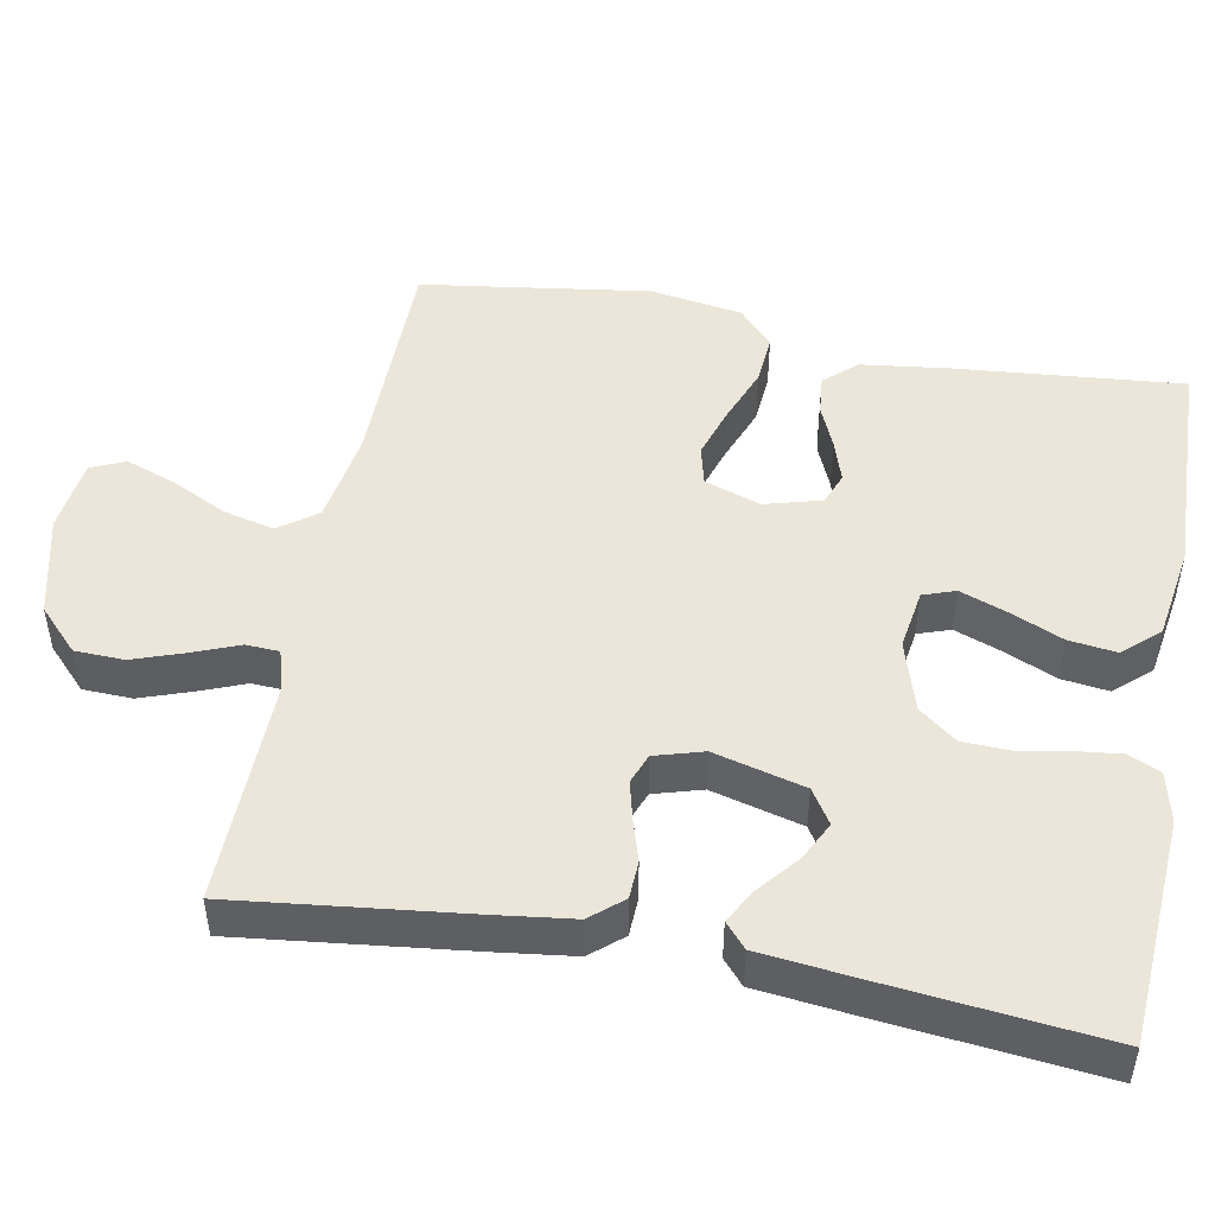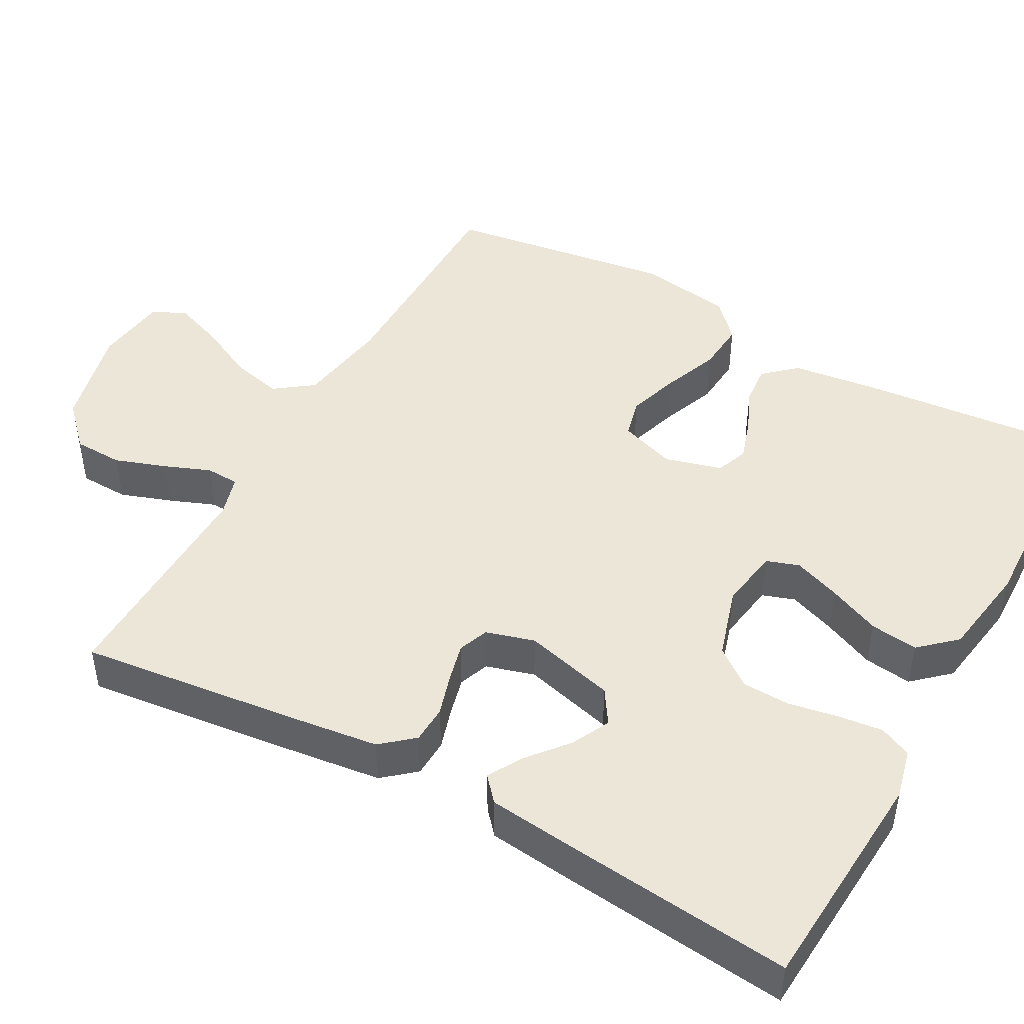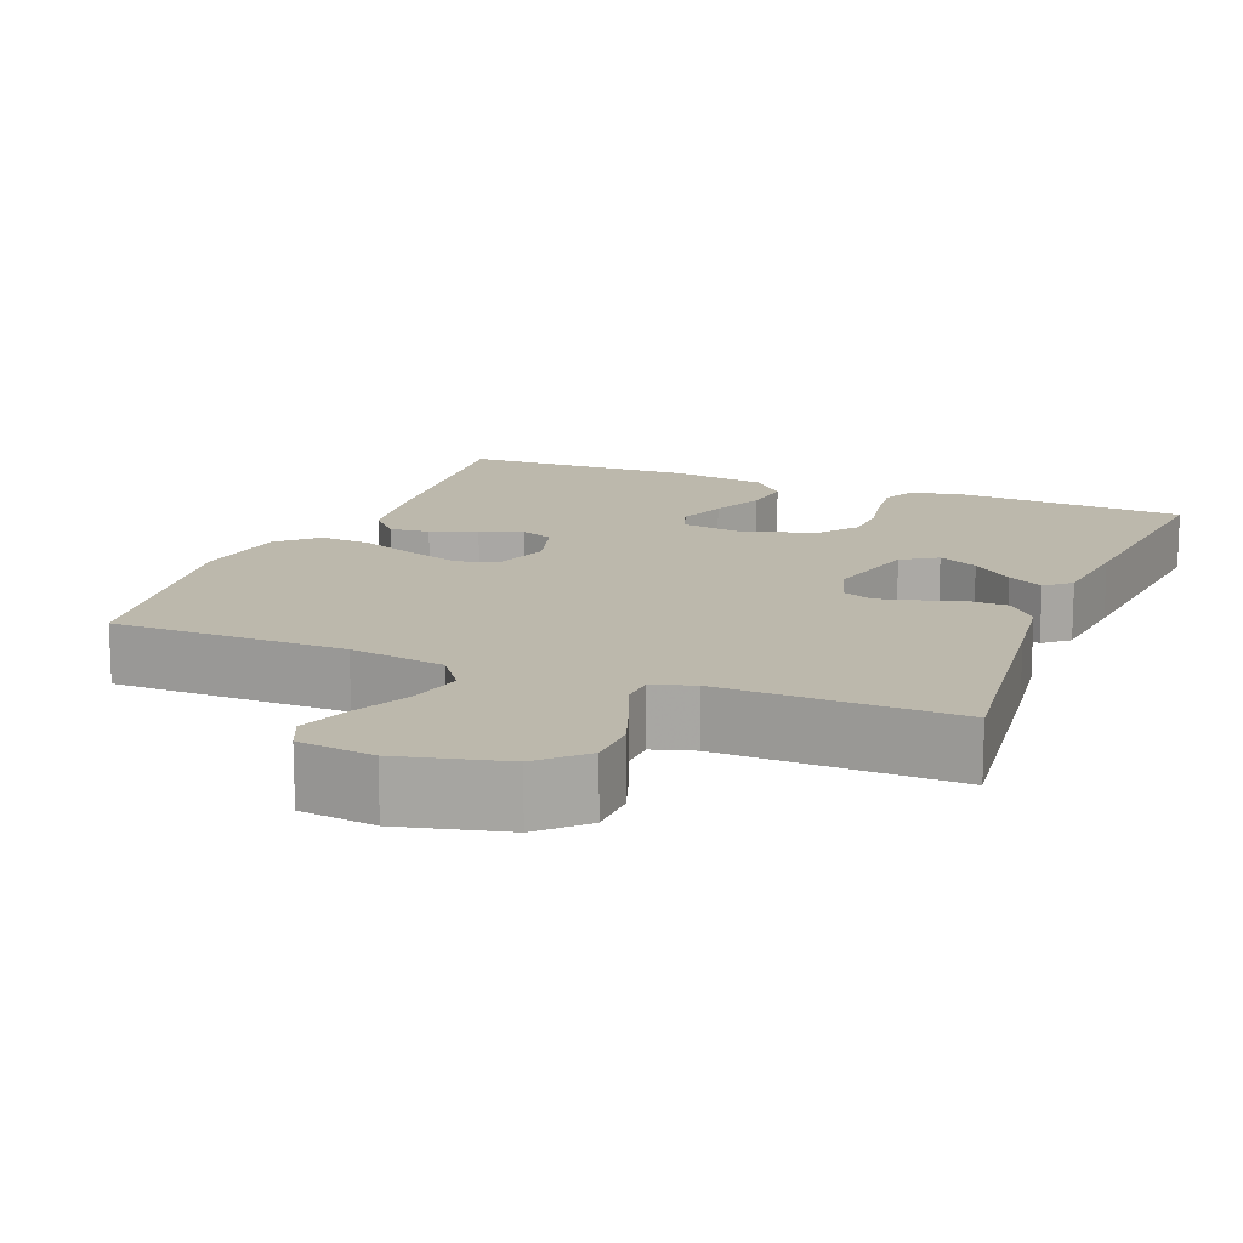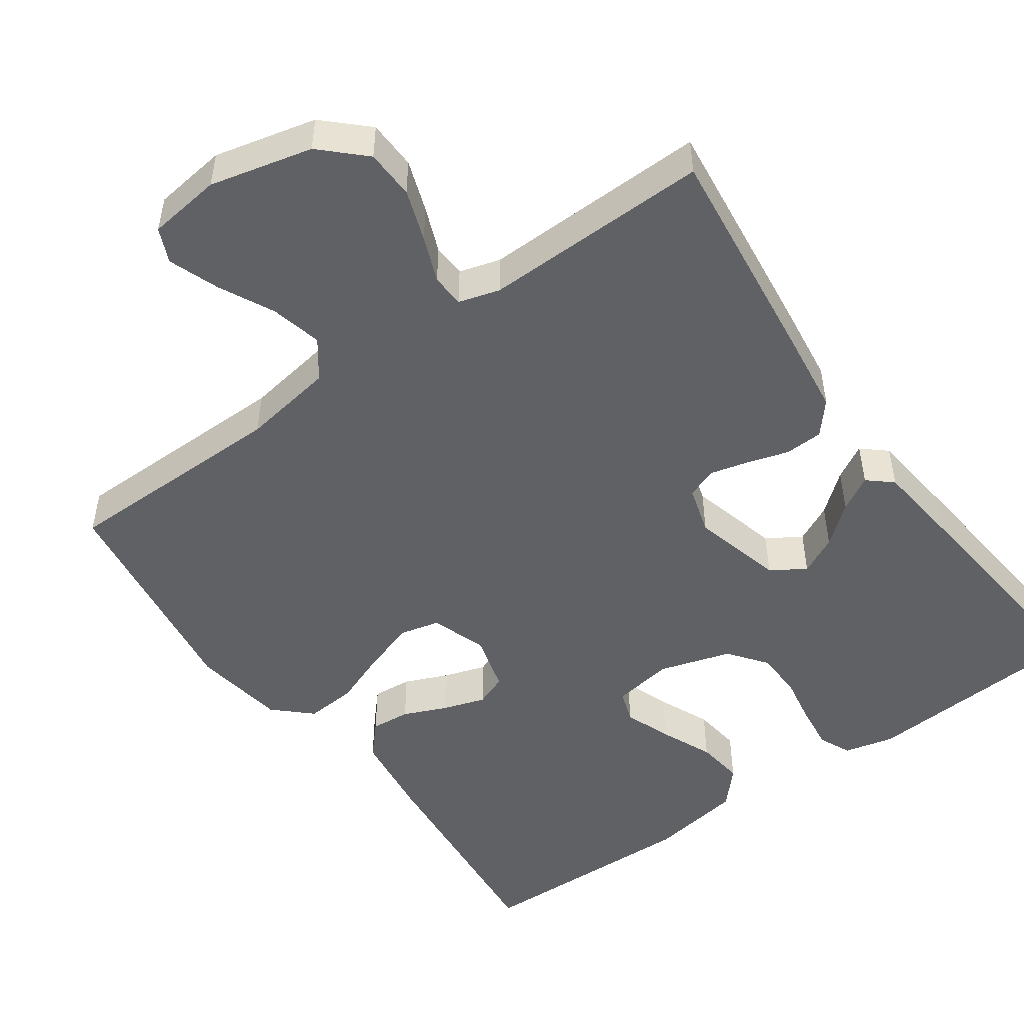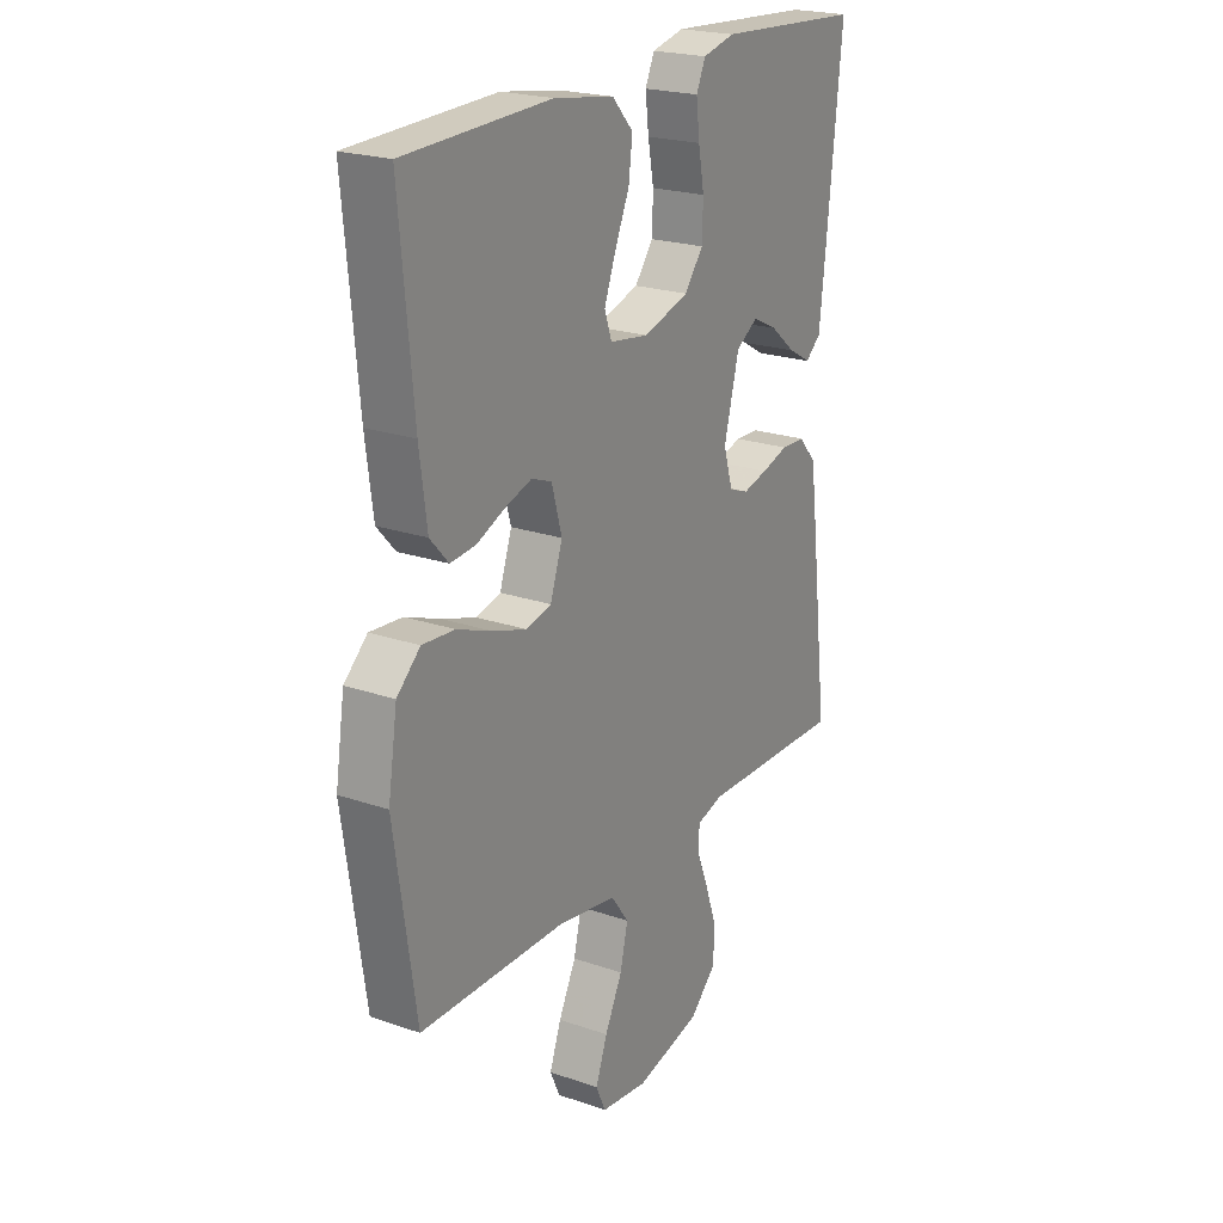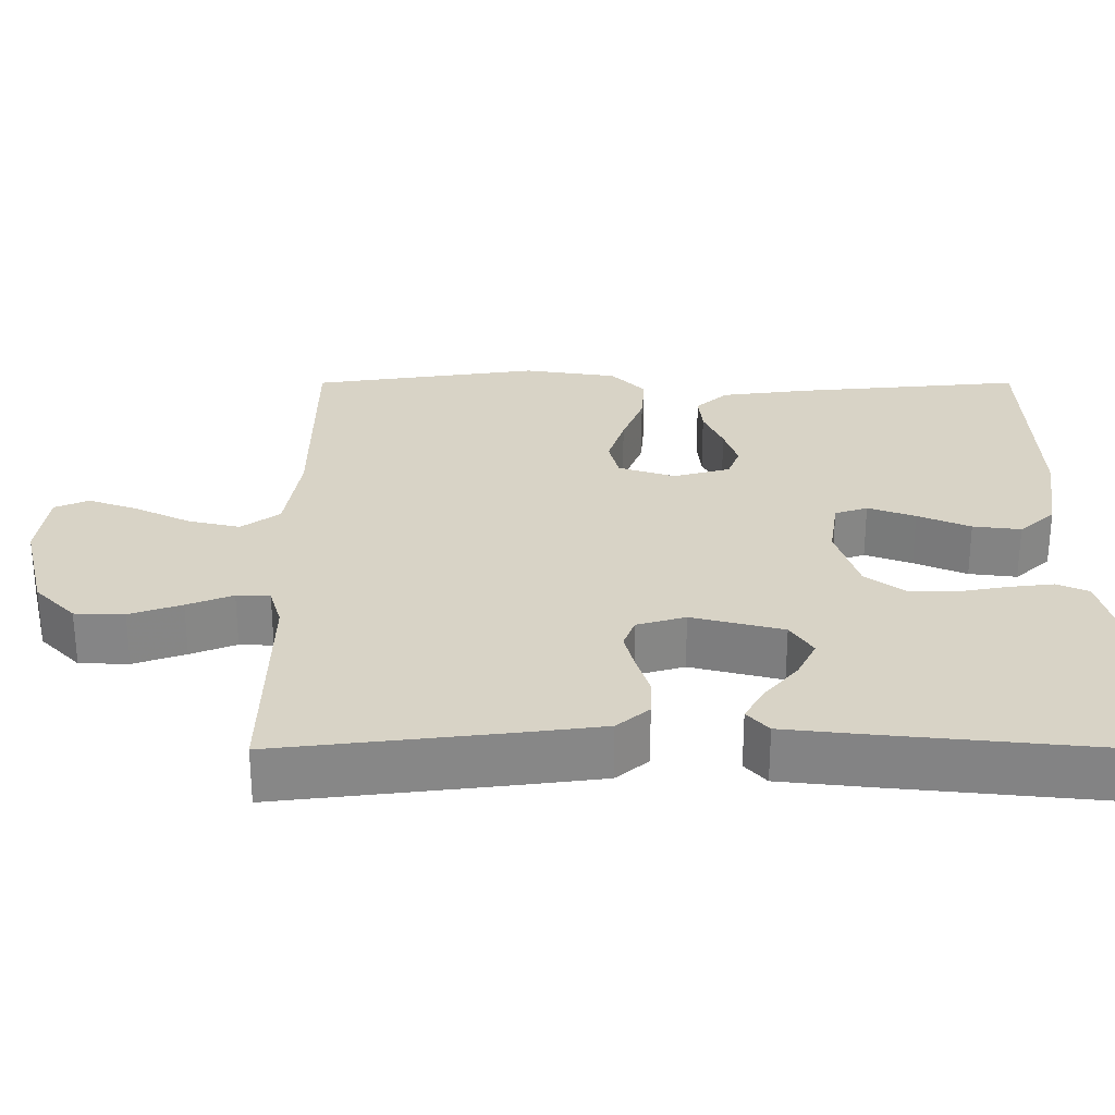
<metadata>
{"format":"obj","ext":"obj","renderer":"f3d","projection":"perspective","resolution":1024,"background":"white","views":[{"elev":48.5,"azim":-79.2,"up":"+Y"},{"elev":46.1,"azim":-60.9,"up":"+Y"},{"elev":14.6,"azim":-158.3,"up":"+Y"},{"elev":-49.9,"azim":-144.4,"up":"+Y"},{"elev":22.0,"azim":121.1,"up":"+Z"},{"elev":27.9,"azim":-90.0,"up":"+Y"}]}
</metadata>
<code>
v 0.5 0.07 0.5
v 0.472 0.07 0.2
v 0.457 0.07 0.085
v 0.419 0.07 0.043
v 0.367 0.07 0.048
v 0.309 0.07 0.073
v 0.254 0.07 0.091
v 0.212 0.07 0.075
v 0.191 0.07 0
v 0.216 0.07 -0.074
v 0.268 0.07 -0.087
v 0.337 0.07 -0.065
v 0.41 0.07 -0.037
v 0.477 0.07 -0.032
v 0.525 0.07 -0.077
v 0.544 0.07 -0.2
v 0.5 0.07 -0.5
v 0.2 0.07 -0.501
v 0.078 0.07 -0.52
v 0.041 0.07 -0.57
v 0.057 0.07 -0.638
v 0.093 0.07 -0.711
v 0.117 0.07 -0.777
v 0.097 0.07 -0.822
v 0 0.07 -0.834
v -0.135 0.07 -0.801
v -0.19 0.07 -0.748
v -0.192 0.07 -0.683
v -0.168 0.07 -0.615
v -0.144 0.07 -0.555
v -0.146 0.07 -0.511
v -0.2 0.07 -0.495
v -0.5 0.07 -0.5
v -0.464 0.07 -0.2
v -0.45 0.07 -0.093
v -0.414 0.07 -0.051
v -0.364 0.07 -0.049
v -0.309 0.07 -0.066
v -0.258 0.07 -0.079
v -0.218 0.07 -0.064
v -0.199 0.07 0
v -0.23 0.07 0.12
v -0.275 0.07 0.149
v -0.326 0.07 0.124
v -0.378 0.07 0.081
v -0.424 0.07 0.055
v -0.456 0.07 0.083
v -0.469 0.07 0.2
v -0.5 0.07 0.5
v -0.2 0.07 0.519
v -0.134 0.07 0.503
v -0.115 0.07 0.461
v -0.122 0.07 0.402
v -0.134 0.07 0.337
v -0.132 0.07 0.274
v -0.094 0.07 0.224
v 0 0.07 0.195
v 0.08 0.07 0.207
v 0.095 0.07 0.25
v 0.072 0.07 0.312
v 0.042 0.07 0.381
v 0.034 0.07 0.444
v 0.077 0.07 0.491
v 0.2 0.07 0.51
v 0.5 0 0.5
v 0.472 0 0.2
v 0.457 0 0.085
v 0.419 0 0.043
v 0.367 0 0.048
v 0.309 0 0.073
v 0.254 0 0.091
v 0.212 0 0.075
v 0.191 0 0
v 0.216 0 -0.074
v 0.268 0 -0.087
v 0.337 0 -0.065
v 0.41 0 -0.037
v 0.477 0 -0.032
v 0.525 0 -0.077
v 0.544 0 -0.2
v 0.5 0 -0.5
v 0.2 0 -0.501
v 0.078 0 -0.52
v 0.041 0 -0.57
v 0.057 0 -0.638
v 0.093 0 -0.711
v 0.117 0 -0.777
v 0.097 0 -0.822
v 0 0 -0.834
v -0.135 0 -0.801
v -0.19 0 -0.748
v -0.192 0 -0.683
v -0.168 0 -0.615
v -0.144 0 -0.555
v -0.146 0 -0.511
v -0.2 0 -0.495
v -0.5 0 -0.5
v -0.464 0 -0.2
v -0.45 0 -0.093
v -0.414 0 -0.051
v -0.364 0 -0.049
v -0.309 0 -0.066
v -0.258 0 -0.079
v -0.218 0 -0.064
v -0.199 0 0
v -0.23 0 0.12
v -0.275 0 0.149
v -0.326 0 0.124
v -0.378 0 0.081
v -0.424 0 0.055
v -0.456 0 0.083
v -0.469 0 0.2
v -0.5 0 0.5
v -0.2 0 0.519
v -0.134 0 0.503
v -0.115 0 0.461
v -0.122 0 0.402
v -0.134 0 0.337
v -0.132 0 0.274
v -0.094 0 0.224
v 0 0 0.195
v 0.08 0 0.207
v 0.095 0 0.25
v 0.072 0 0.312
v 0.042 0 0.381
v 0.034 0 0.444
v 0.077 0 0.491
v 0.2 0 0.51
f 60 61 62 63
f 59 60 63 64
f 58 59 64 1
f 51 52 53 54
f 49 50 51 54
f 49 54 55
f 48 49 55 56
f 44 45 46 47
f 43 44 47 48
f 35 36 37 38
f 35 38 39
f 32 33 34 35
f 31 32 35 39
f 27 28 29 30
f 25 26 27 30
f 25 30 31
f 21 22 23 24
f 20 21 24 25
f 15 16 17 18
f 15 18 19
f 12 13 14 15
f 11 12 15 19
f 10 11 19 20
f 3 4 5 6
f 3 6 7
f 58 1 2 3
f 57 58 3 7
f 43 48 56 57
f 42 43 57 7
f 25 31 39 40
f 20 25 40 41
f 9 10 20 41
f 8 9 41 42
f 7 8 42
f 127 126 125 124
f 128 127 124 123
f 65 128 123 122
f 118 117 116 115
f 118 115 114 113
f 119 118 113
f 120 119 113 112
f 111 110 109 108
f 112 111 108 107
f 102 101 100 99
f 103 102 99
f 99 98 97 96
f 103 99 96 95
f 94 93 92 91
f 94 91 90 89
f 95 94 89
f 88 87 86 85
f 89 88 85 84
f 82 81 80 79
f 83 82 79
f 79 78 77 76
f 83 79 76 75
f 84 83 75 74
f 70 69 68 67
f 71 70 67
f 67 66 65 122
f 71 67 122 121
f 121 120 112 107
f 71 121 107 106
f 104 103 95 89
f 105 104 89 84
f 105 84 74 73
f 106 105 73 72
f 106 72 71
f 1 65 66 2
f 2 66 67 3
f 3 67 68 4
f 4 68 69 5
f 5 69 70 6
f 6 70 71 7
f 7 71 72 8
f 8 72 73 9
f 9 73 74 10
f 10 74 75 11
f 11 75 76 12
f 12 76 77 13
f 13 77 78 14
f 14 78 79 15
f 15 79 80 16
f 16 80 81 17
f 17 81 82 18
f 18 82 83 19
f 19 83 84 20
f 20 84 85 21
f 21 85 86 22
f 22 86 87 23
f 23 87 88 24
f 24 88 89 25
f 25 89 90 26
f 26 90 91 27
f 27 91 92 28
f 28 92 93 29
f 29 93 94 30
f 30 94 95 31
f 31 95 96 32
f 32 96 97 33
f 33 97 98 34
f 34 98 99 35
f 35 99 100 36
f 36 100 101 37
f 37 101 102 38
f 38 102 103 39
f 39 103 104 40
f 40 104 105 41
f 41 105 106 42
f 42 106 107 43
f 43 107 108 44
f 44 108 109 45
f 45 109 110 46
f 46 110 111 47
f 47 111 112 48
f 48 112 113 49
f 49 113 114 50
f 50 114 115 51
f 51 115 116 52
f 52 116 117 53
f 53 117 118 54
f 54 118 119 55
f 55 119 120 56
f 56 120 121 57
f 57 121 122 58
f 58 122 123 59
f 59 123 124 60
f 60 124 125 61
f 61 125 126 62
f 62 126 127 63
f 63 127 128 64
f 64 128 65 1

</code>
